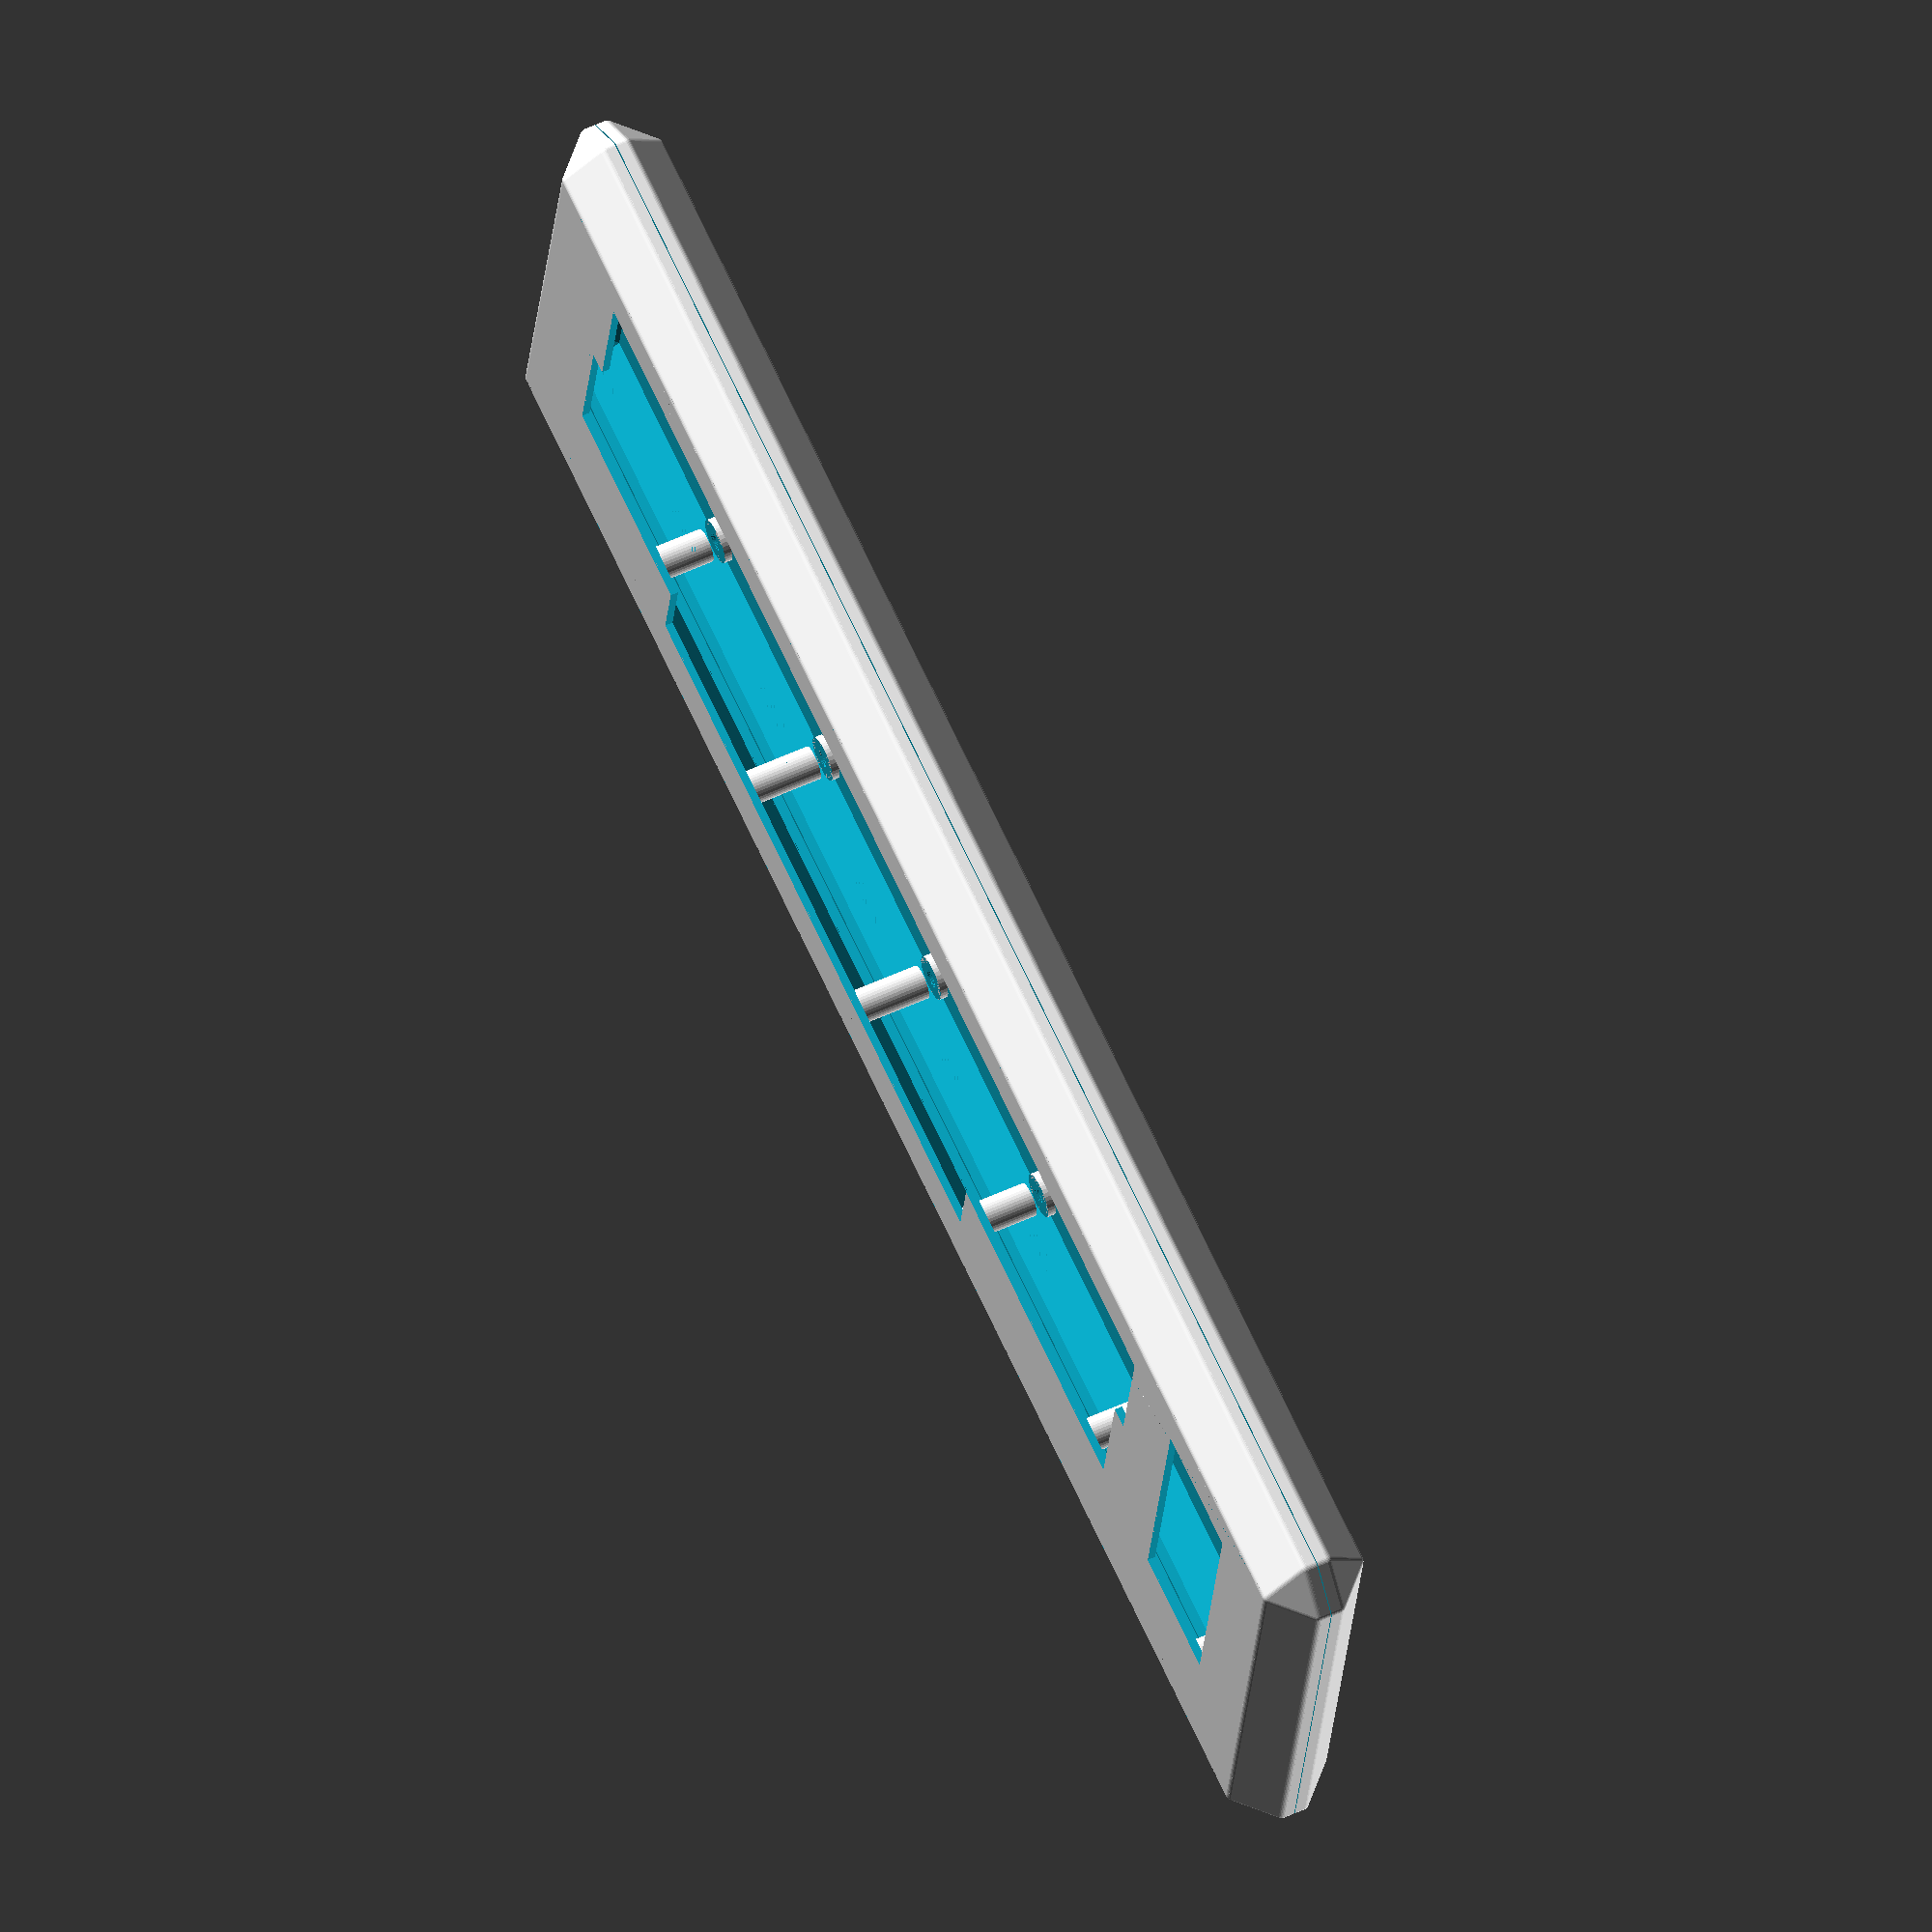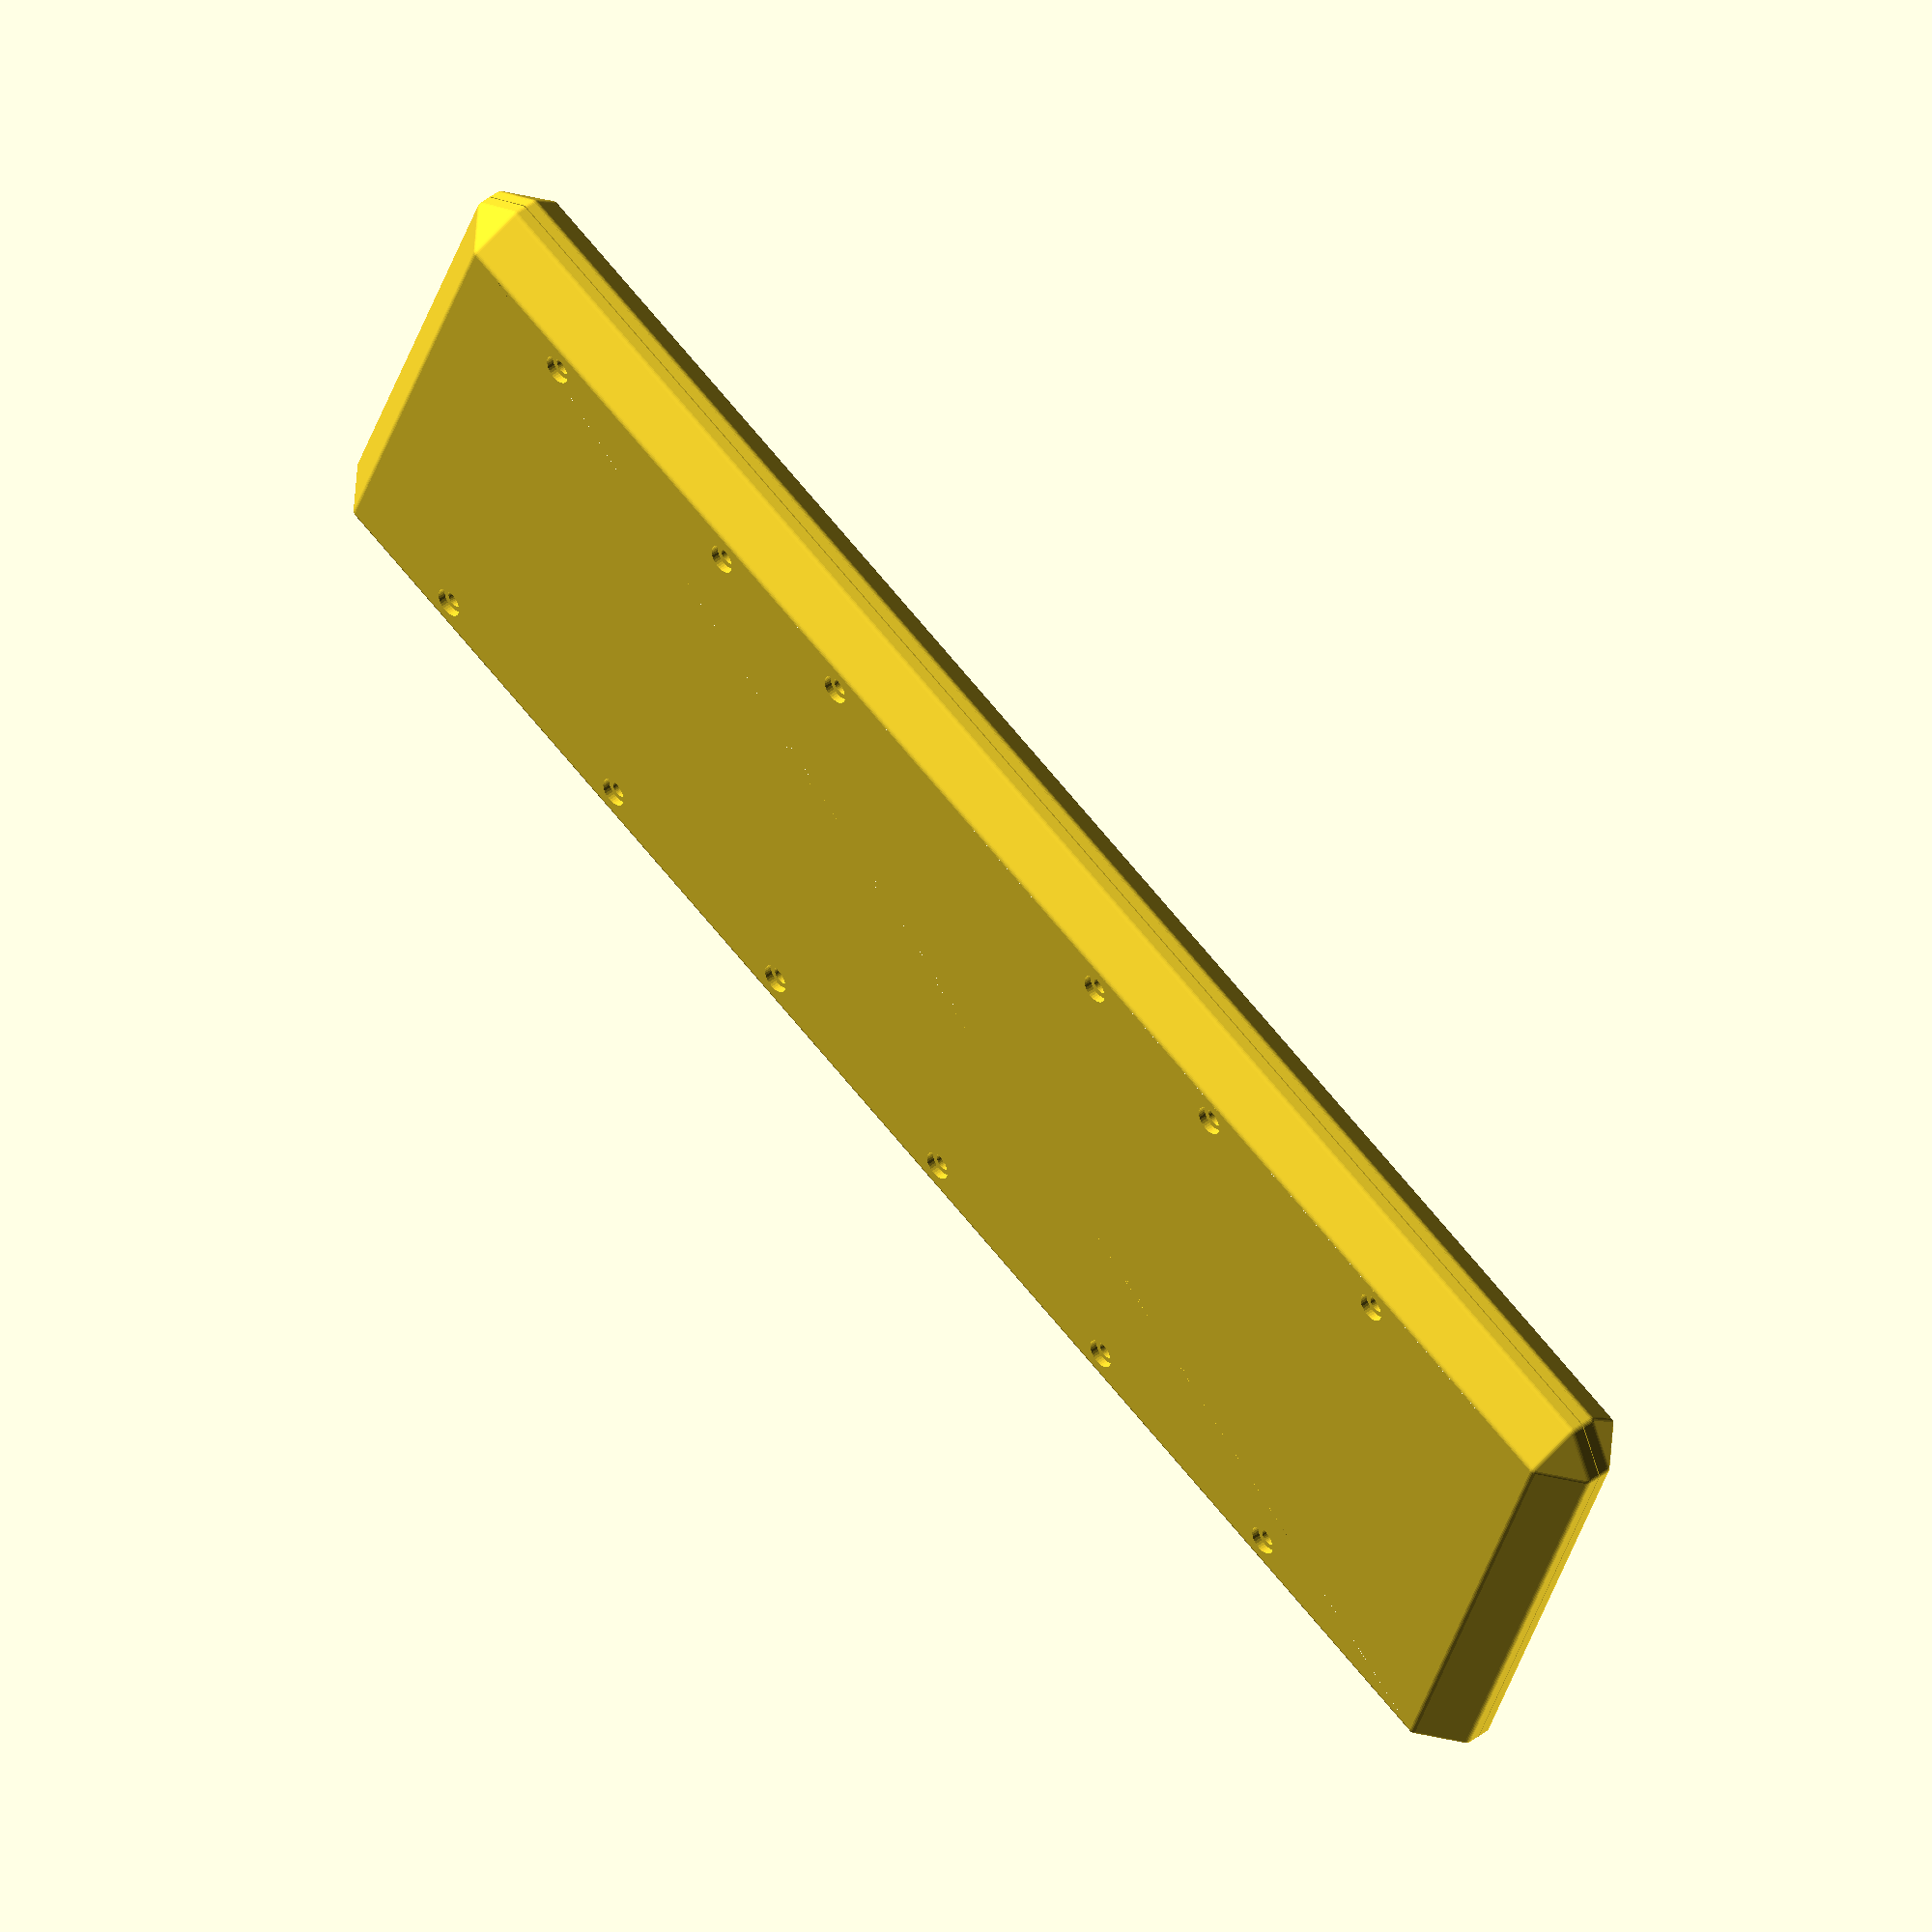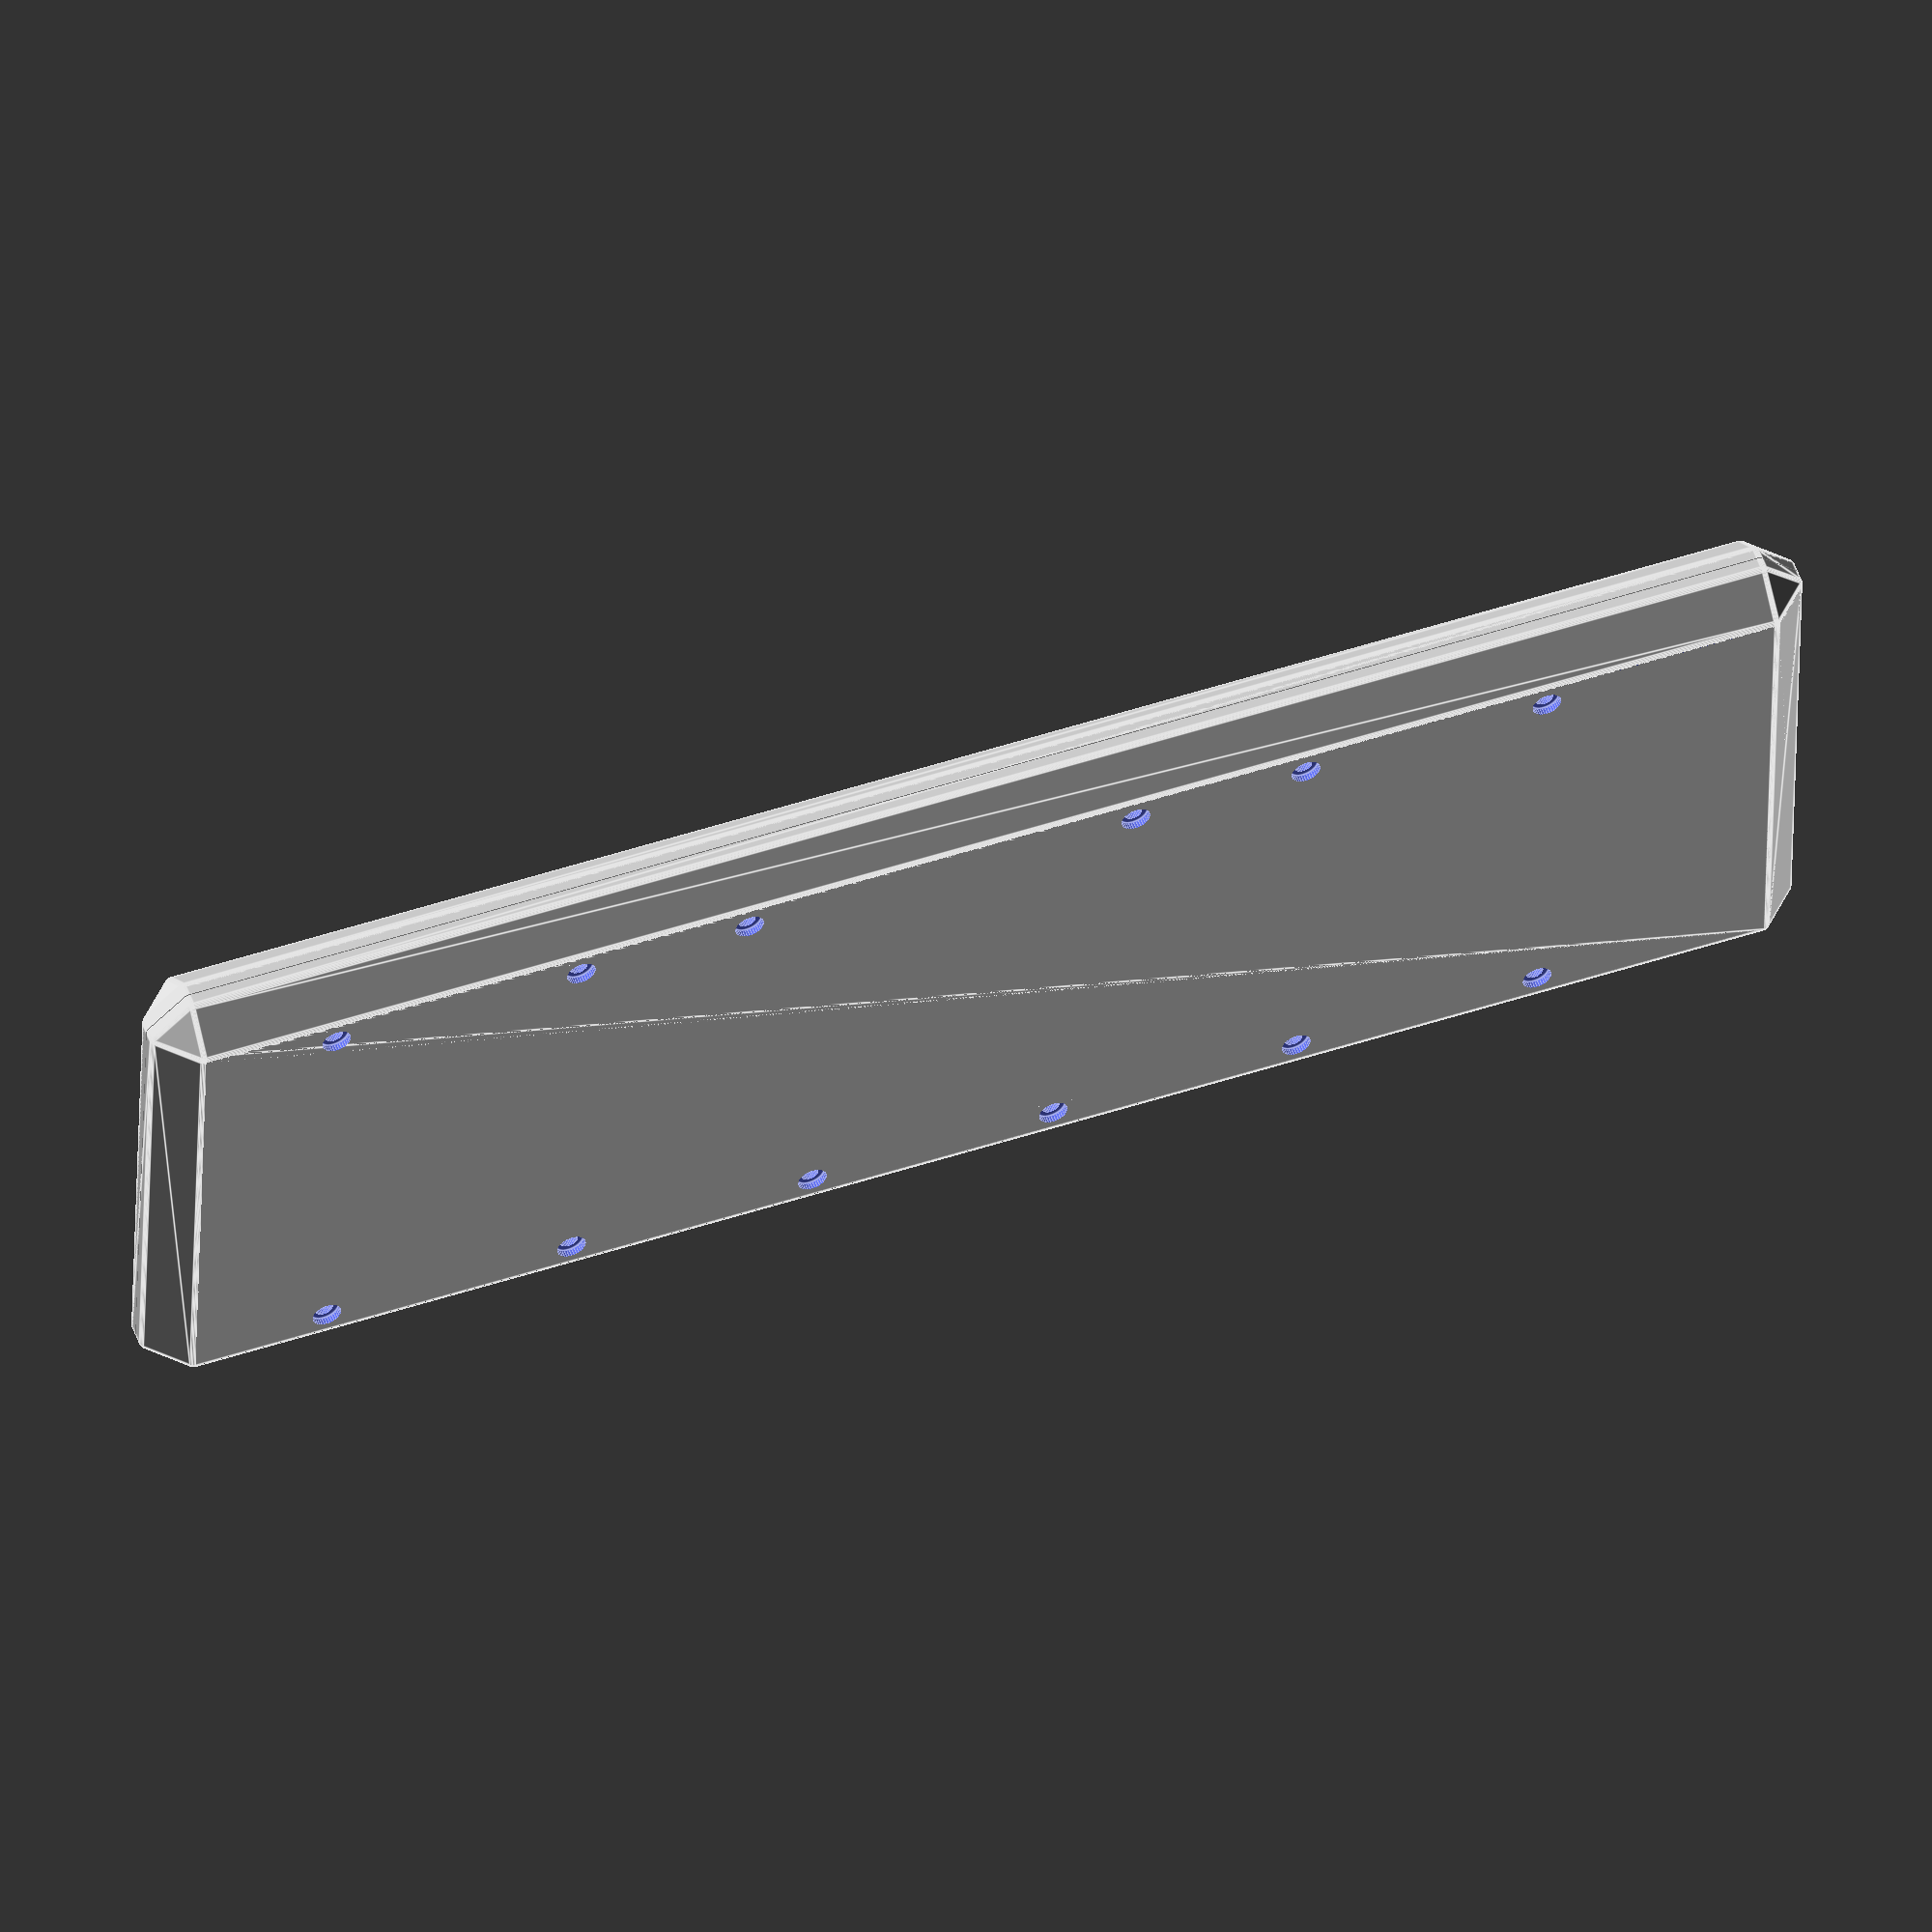
<openscad>
/*
 * Copyright ©2015 Laurence Gonsalves <laurence@xenomachina.com>
 *
 * This library is free software; you can redistribute it and/or
 * modify it under the terms of the GNU Lesser General Public
 * License as published by the Free Software Foundation; either
 * version 2.1 of the License, or any later version.
 *
 * This library is distributed in the hope that it will be useful,
 * but WITHOUT ANY WARRANTY; without even the implied warranty of
 * MERCHANTABILITY or FITNESS FOR A PARTICULAR PURPOSE.  See the GNU
 * Lesser General Public License for more details.
 *
 * You should have received a copy of the GNU Lesser General Public
 * License along with this library; if not, write to:
 *   Free Software Foundation, Inc.
 *   51 Franklin Street, Fifth Floor
 *   Boston, MA  02110-1301
 *   USA
 */

// TODO: add hole for cable
// TODO: add some sort of "keying" between top and bottom halves, so that they
// don't slide around if screws are missing
// TODO: add reinforcements to top posts
// TODO: angle key cutouts on bottom edges by about 11°
// TODO: add badge indent


FLANGE_DIMENSIONS = [385, 126, 2.2];
NEAR_FLANGE_OFFSET = 13;
KEYBASE_DIMENSIONS = [385, 101, 21];

$fn=36;

KEY_CUTOUT_MAIN_WIDTH = 305.5;
KEY_CUTOUT_ROW_HEIGHT = 78/4;
KEY_CUTOUT_ROW_3_OFFSET = 5;
KEY_CUTOUT_SPACE_OFFSET = 52;
KEY_CUTOUT_SPACE_WIDTH = 173;
KEY_CUTOUT_FKEY_WIDTH = 30.44;
KEY_CUTOUT_FKEY_GAP = 21; // on top row
KEY_CUTOUT_X_OFFSET = 1.6;
KEY_CUTOUT_Y_OFFSET = 1; // between "top" row and keybase top
KEY_CUTOUT_HEIGHT = 20; // tall enough for key clearance

FKEY_EXTRA = 22; // that weird extra gap to the right of the f-keys
EPSILON = 0.02;

OCT = 9;
SKIN = 2;
BOTTOM_POST_HEIGHT = 2 * SKIN;
WIDTH = KEYBASE_DIMENSIONS[0] + KEY_CUTOUT_FKEY_GAP + 2*OCT + 4*SKIN;
DEPTH = FLANGE_DIMENSIONS[1] + 2*OCT + 2*SKIN;
HEIGHT = KEYBASE_DIMENSIONS[2] + SKIN + BOTTOM_POST_HEIGHT;

SCREW_Y_EDGE_OFFSET = 6; // same distance from top and bottom edges of flange
SCREW_TOP_X_OFFSETS =    [34.5, 97.5, 142, 243, 287, 351];
SCREW_BOTTOM_X_OFFSETS = [34.5, 97.5, 161, 224, 287, 351];
SCREW_TAP_R = 3.0/2;
SCREW_HOLE_R = 4.65/2;

// these are intentionally larger to provide clearance
SCREW_HEAD_HEIGHT = 2.5;
SCREW_HEAD_WIDTH = 7.5;

module cutout() {
    union() {
        cube(FLANGE_DIMENSIONS);
        translate([0, NEAR_FLANGE_OFFSET, 0])
            cube(KEYBASE_DIMENSIONS);

        translate([
                  KEY_CUTOUT_X_OFFSET,
                  NEAR_FLANGE_OFFSET + KEYBASE_DIMENSIONS[1],
                  KEYBASE_DIMENSIONS[2]])
            // flip y-axis
            scale([1,-1,1]) {
                // rows 1 & 2
                translate([KEY_CUTOUT_ROW_3_OFFSET, 0, 0])
                    cube([KEY_CUTOUT_MAIN_WIDTH, KEY_CUTOUT_ROW_HEIGHT * 2 + EPSILON, KEY_CUTOUT_HEIGHT]);
                // rows 3 & 4
                translate([0, KEY_CUTOUT_ROW_HEIGHT * 2, 0])
                    cube([KEY_CUTOUT_MAIN_WIDTH, KEY_CUTOUT_ROW_HEIGHT * 2 + EPSILON, KEY_CUTOUT_HEIGHT]);
                // spacebar
                translate([KEY_CUTOUT_SPACE_OFFSET, KEY_CUTOUT_ROW_HEIGHT*4, 0])
                    cube([KEY_CUTOUT_SPACE_WIDTH, KEY_CUTOUT_ROW_HEIGHT, KEY_CUTOUT_HEIGHT]);
                // function keys
                translate([KEY_CUTOUT_ROW_3_OFFSET + KEY_CUTOUT_MAIN_WIDTH + KEY_CUTOUT_FKEY_GAP, 0, 0])
                    cube([KEY_CUTOUT_FKEY_WIDTH, KEY_CUTOUT_ROW_HEIGHT * 4, KEY_CUTOUT_HEIGHT]);
            }
    }
}

module post() {
    // top post
    cylinder(r = SKIN + SCREW_HOLE_R, h = HEIGHT);
    // bottom post
    scale([1, 1, -1])
        cylinder(r = SCREW_HEAD_WIDTH/2 + SKIN, h = HEIGHT);
}

module screw_holes() {
    cylinder(r = SCREW_TAP_R, h = KEYBASE_DIMENSIONS[2]);
    scale([1, 1, -1]) {
        cylinder(r = SCREW_HOLE_R, h = HEIGHT);
        translate([0, 0, SKIN])
            cylinder(r = SCREW_HEAD_WIDTH/2, h = HEIGHT);
    }
}


// creates an (irregular variant of a) rhombicuboctahedron, the shape of the
// Commodore 64GS case
module octo(x, y, z, o) {
    hull() {
        translate([0, o, o]) cube([x      , y - 2*o, z - 2*o]);
        translate([o, 0, o]) cube([x - 2*o, y      , z - 2*o]);
        translate([o, o, 0]) cube([x - 2*o, y - 2*o, z      ]);
    }
}

// Creates a rounded "skin" around its child objects
module bounds(thickness) {
    minkowski() {
        union() children();
        sphere(r=thickness);
    }
}

module skin(thickness) {
    difference() {
        bounds(thickness) children();
        union() children();
    }
}

module place_posts() {
    for (x = SCREW_TOP_X_OFFSETS) {
        translate([x, FLANGE_DIMENSIONS[1] - SCREW_Y_EDGE_OFFSET, 0]) union() children();
    }
    for (x = SCREW_BOTTOM_X_OFFSETS) {
        translate([x, SCREW_Y_EDGE_OFFSET, 0]) union() children();
    }
}

KEYBASE_TRANSLATION = [
            KEY_CUTOUT_FKEY_GAP + OCT + 2*SKIN,
            OCT,
            HEIGHT - SKIN - KEYBASE_DIMENSIONS[2] - EPSILON
        ];

module case() {
    intersection () {
        difference() {
            union() {
                translate([0, 0, SKIN]) skin(SKIN) octo(WIDTH-SKIN*2, DEPTH-SKIN*2, HEIGHT - SKIN*2, OCT);
                translate(KEYBASE_TRANSLATION) place_posts() post();
            }
            union() {
                translate(KEYBASE_TRANSLATION) cutout();
                translate(KEYBASE_TRANSLATION) place_posts() screw_holes();
            }
        }

        translate([0, 0, SKIN]) bounds(SKIN) octo(WIDTH, DEPTH, HEIGHT - SKIN*2, OCT);
    }
}
module top_region() {
    union() {
        translate([-SKIN, -SKIN, HEIGHT/2]) cube([WIDTH+2*SKIN, DEPTH+2*SKIN, HEIGHT]);
        translate(KEYBASE_TRANSLATION)
            translate([0, 0, EPSILON])
            cube([FLANGE_DIMENSIONS[0], FLANGE_DIMENSIONS[1], HEIGHT]);
    }
}

module main() {
    intersection() {
        case();
        top_region();
    }
    translate([0, 0, -.25])
    difference() {
        case();
        top_region();
    }
}

main();

</openscad>
<views>
elev=301.4 azim=9.7 roll=64.8 proj=o view=solid
elev=316.4 azim=339.7 roll=227.6 proj=o view=wireframe
elev=125.7 azim=178.7 roll=19.8 proj=o view=edges
</views>
